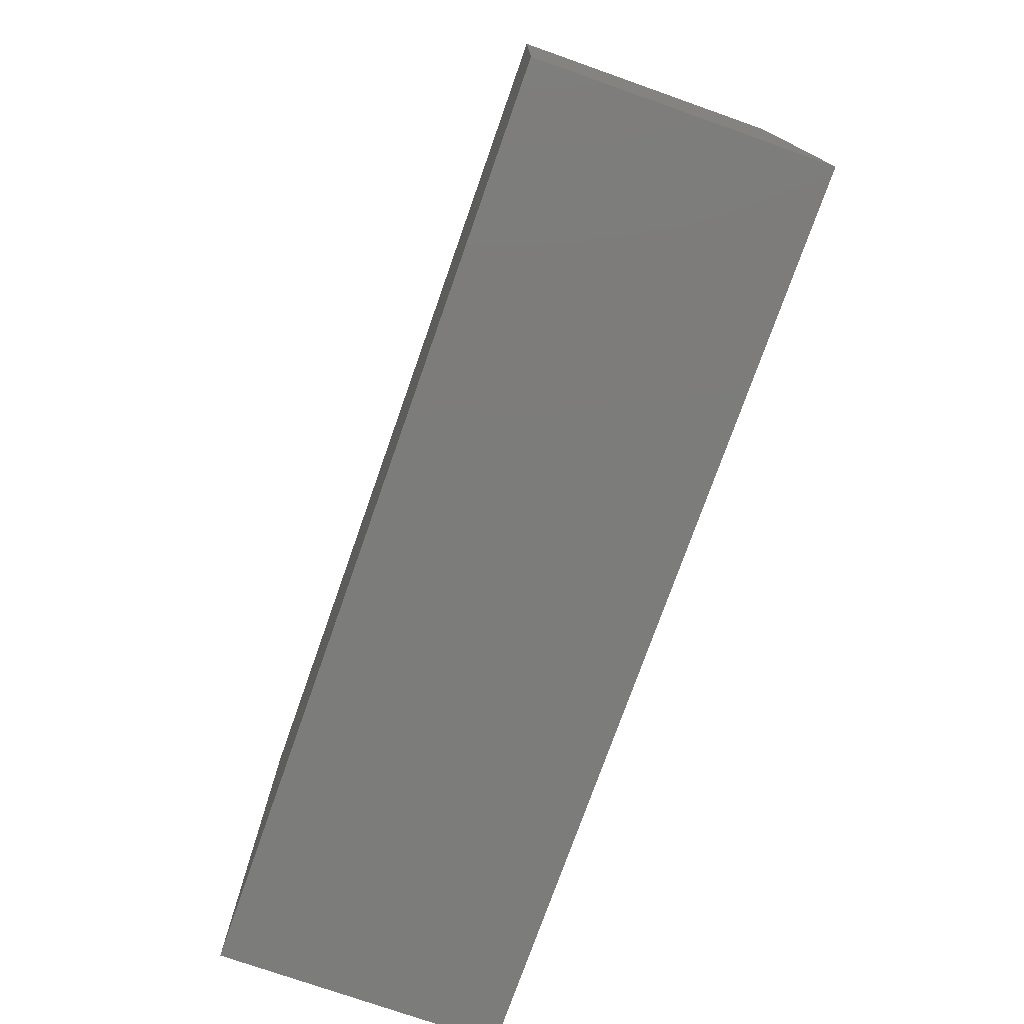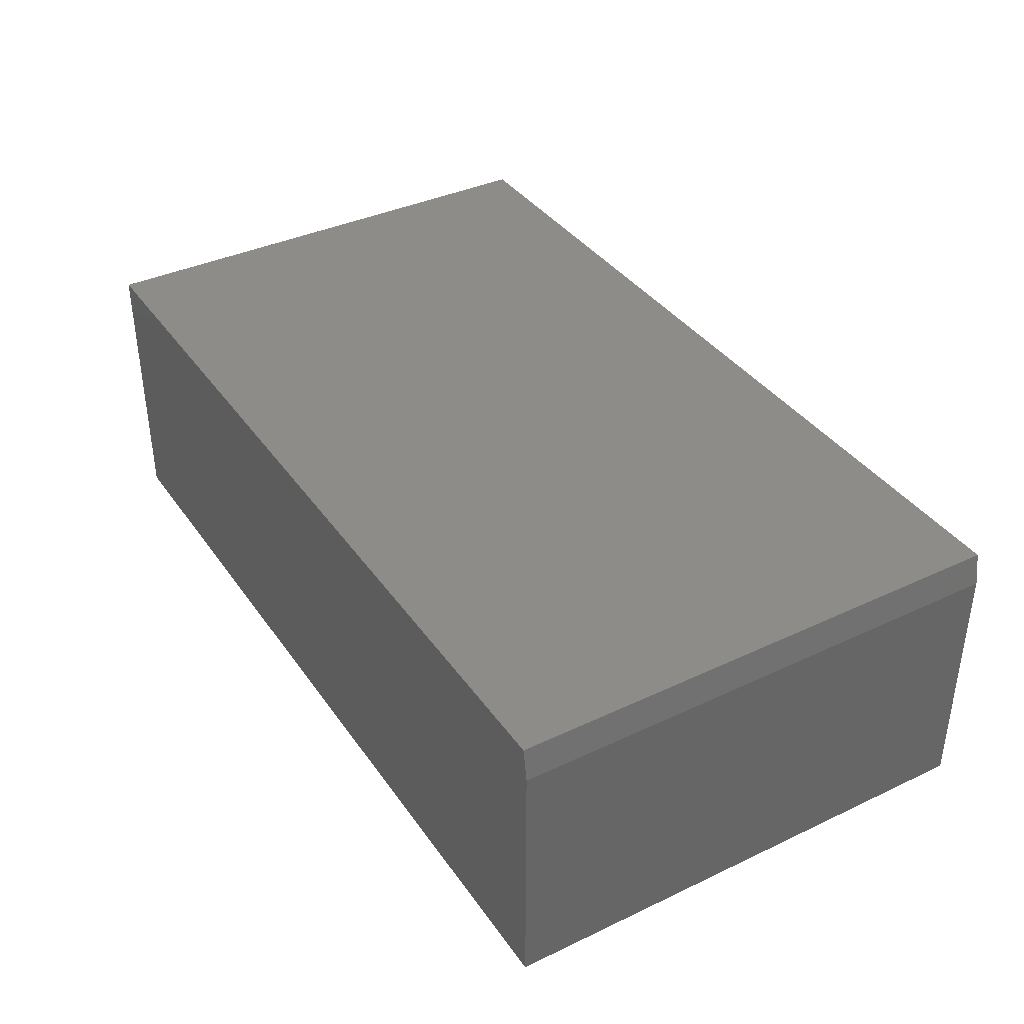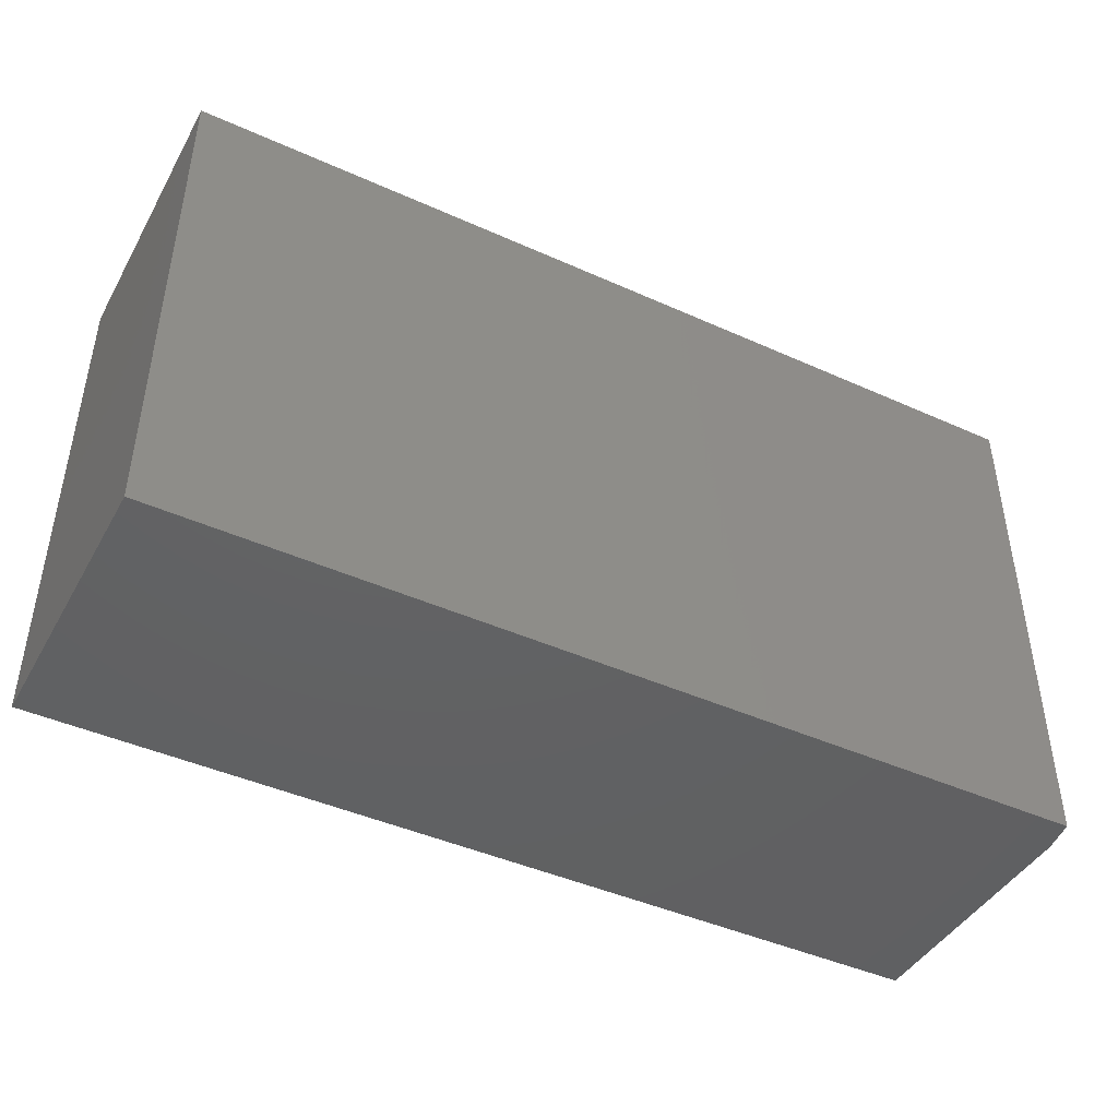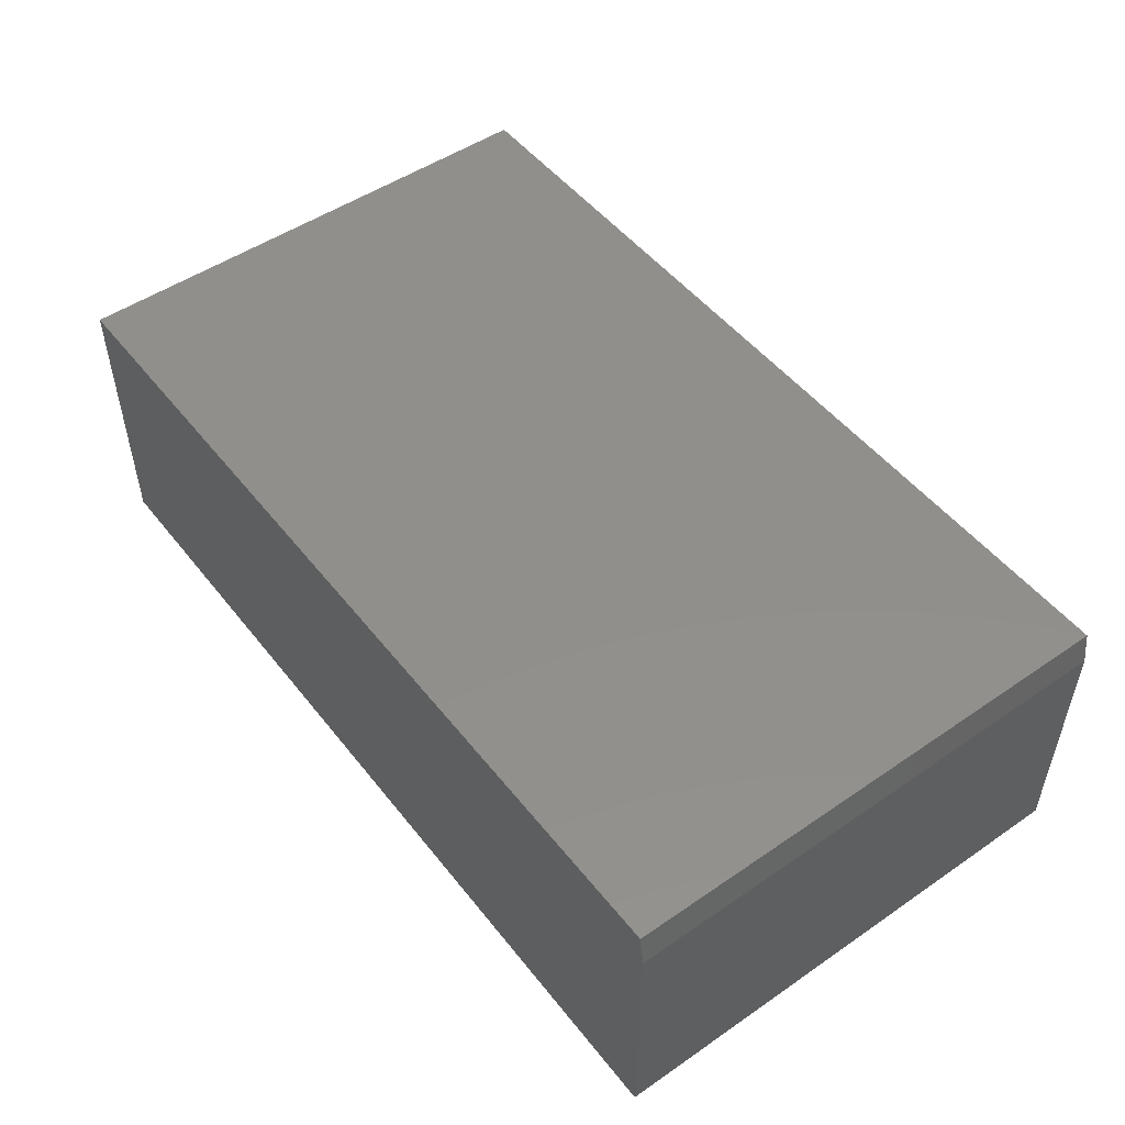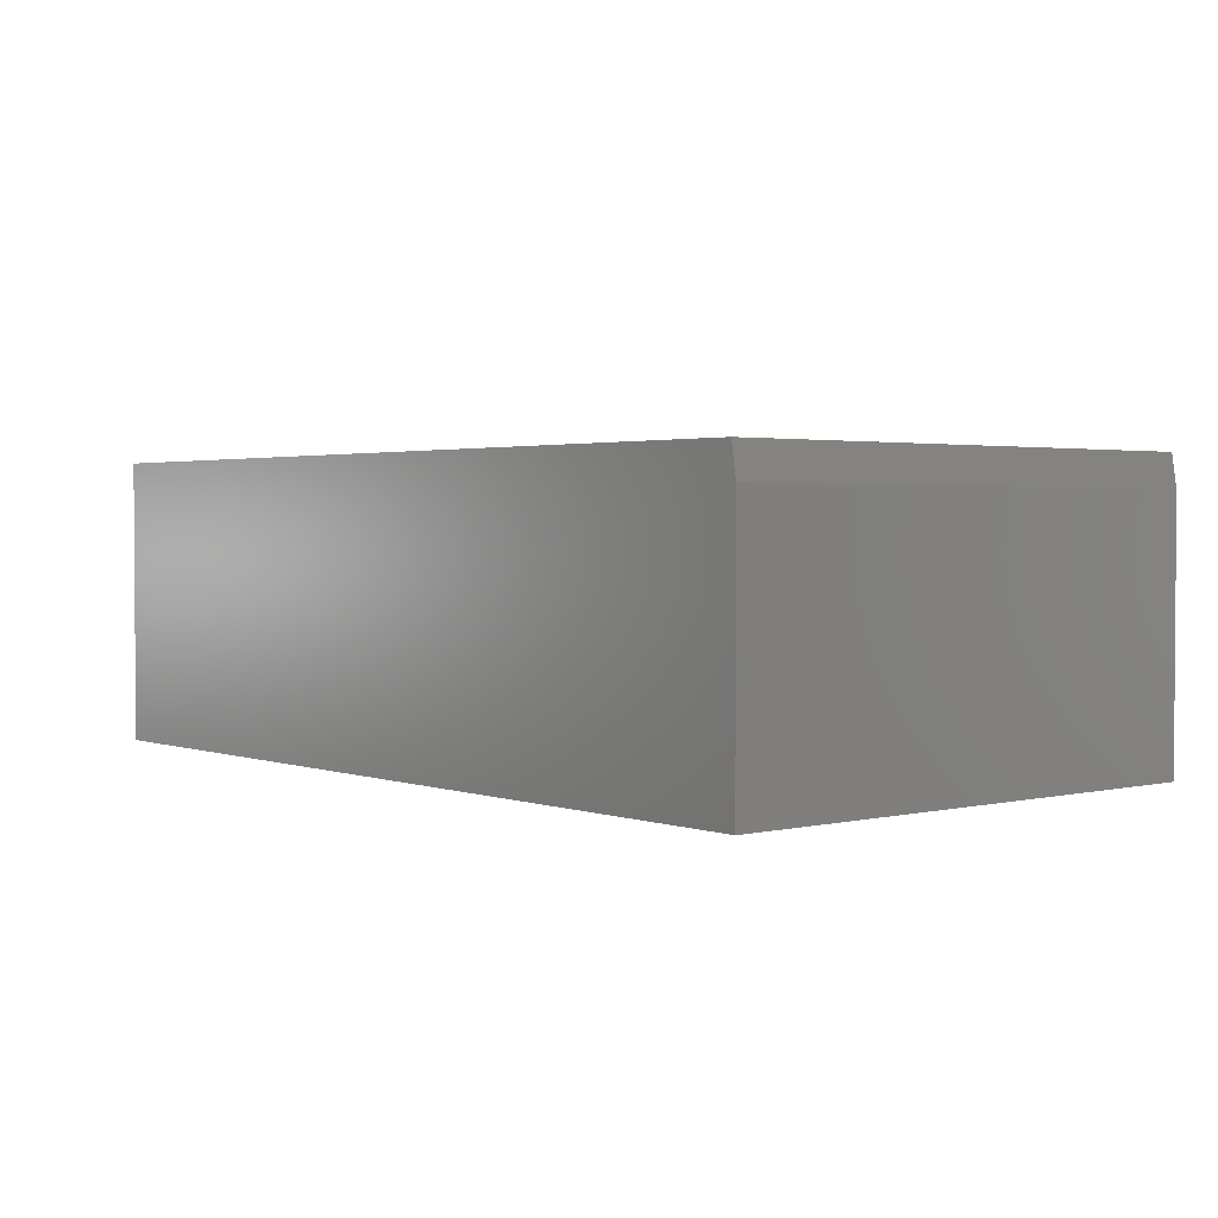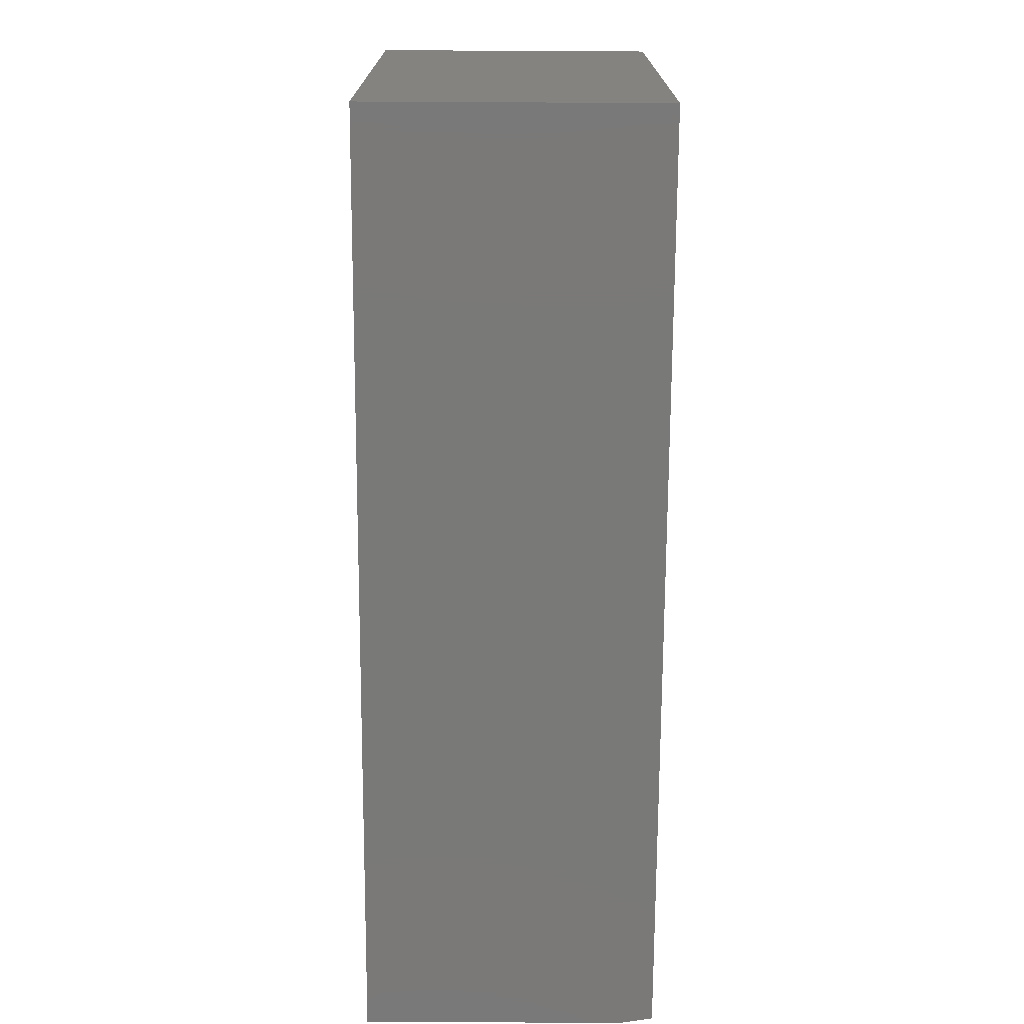
<metadata>
{"format":"stl","ext":"stl","renderer":"f3d","projection":"perspective","resolution":1024,"background":"white","views":[{"elev":-75.5,"azim":70.6,"up":"+Z"},{"elev":37.8,"azim":-121.0,"up":"+Y"},{"elev":-43.9,"azim":152.2,"up":"+Z"},{"elev":50.4,"azim":-126.9,"up":"+Y"},{"elev":2.2,"azim":-129.6,"up":"+Y"},{"elev":-72.1,"azim":89.7,"up":"+Z"}]}
</metadata>
<code>
# stl→obj: 10 verts, 16 faces
v -0.5625 8.674e-19 -0.2578
v -0.5625 4.253e-17 0.4927
v 0.75 1.466e-16 -0.2578
v 0.75 1.882e-16 0.4927
v -0.5703 -0.4141 0.4927
v -0.5703 -0.04688 0.4927
v -0.5703 -0.4141 -0.2578
v -0.5703 -0.04688 -0.2578
v 0.75 -0.4141 0.4927
v 0.75 -0.4141 -0.2578
f 1 2 3
f 3 2 4
f 5 6 7
f 7 6 8
f 9 4 5
f 5 4 2
f 5 2 6
f 3 10 1
f 1 10 7
f 1 7 8
f 6 2 8
f 8 2 1
f 7 10 5
f 5 10 9
f 10 3 9
f 9 3 4

</code>
